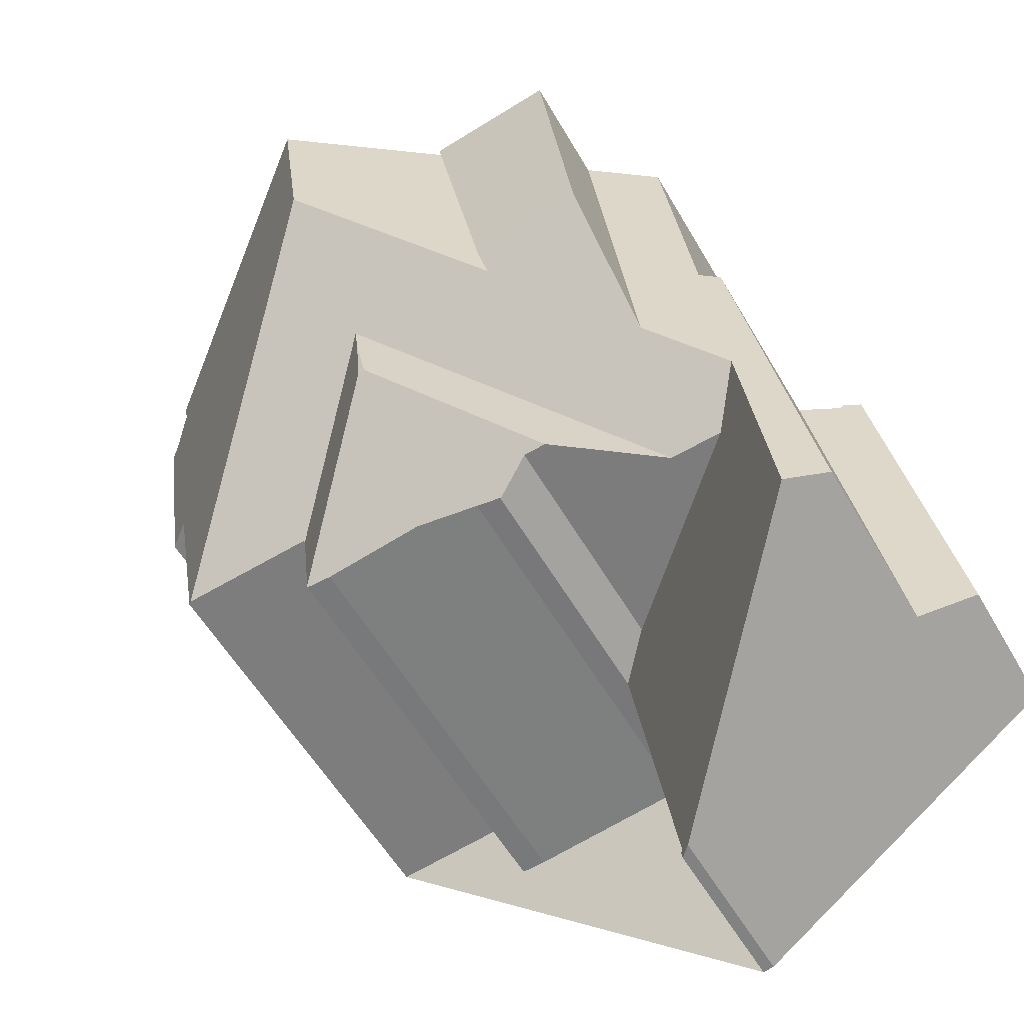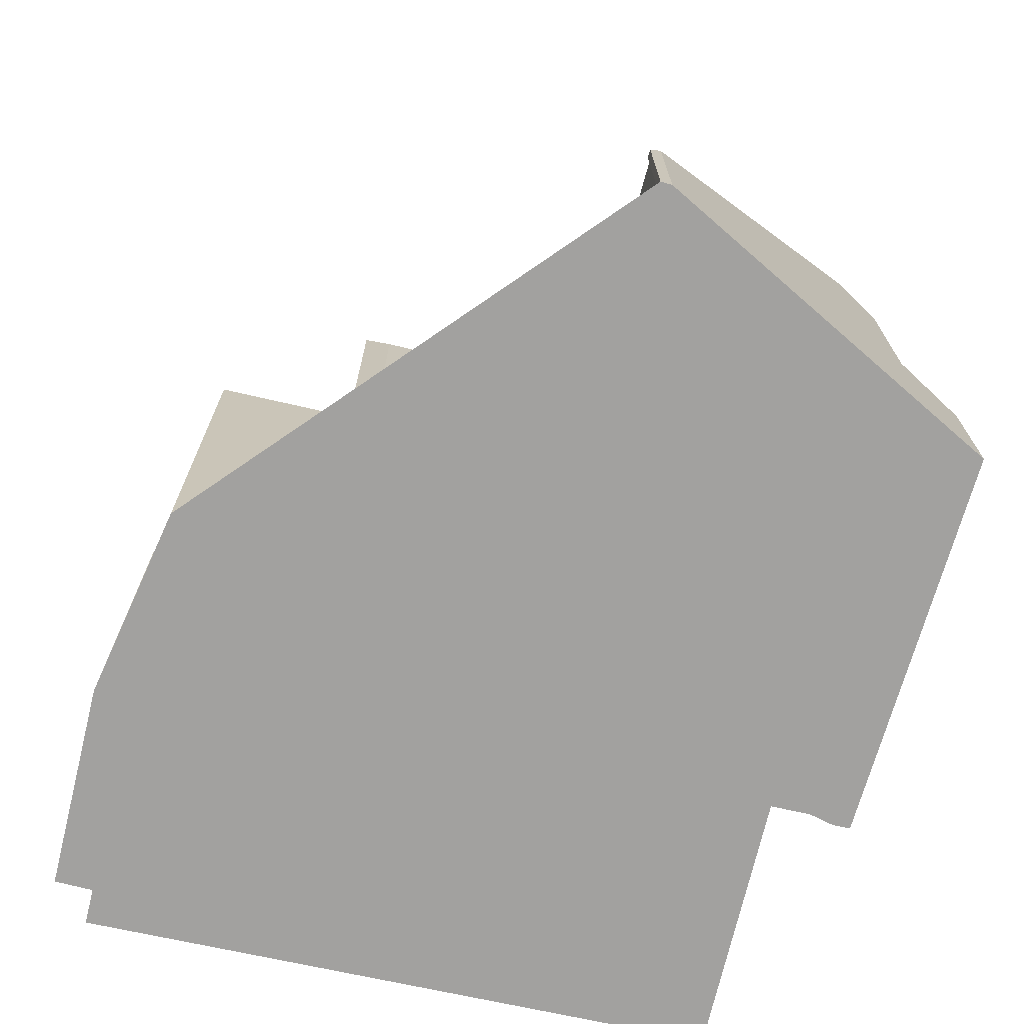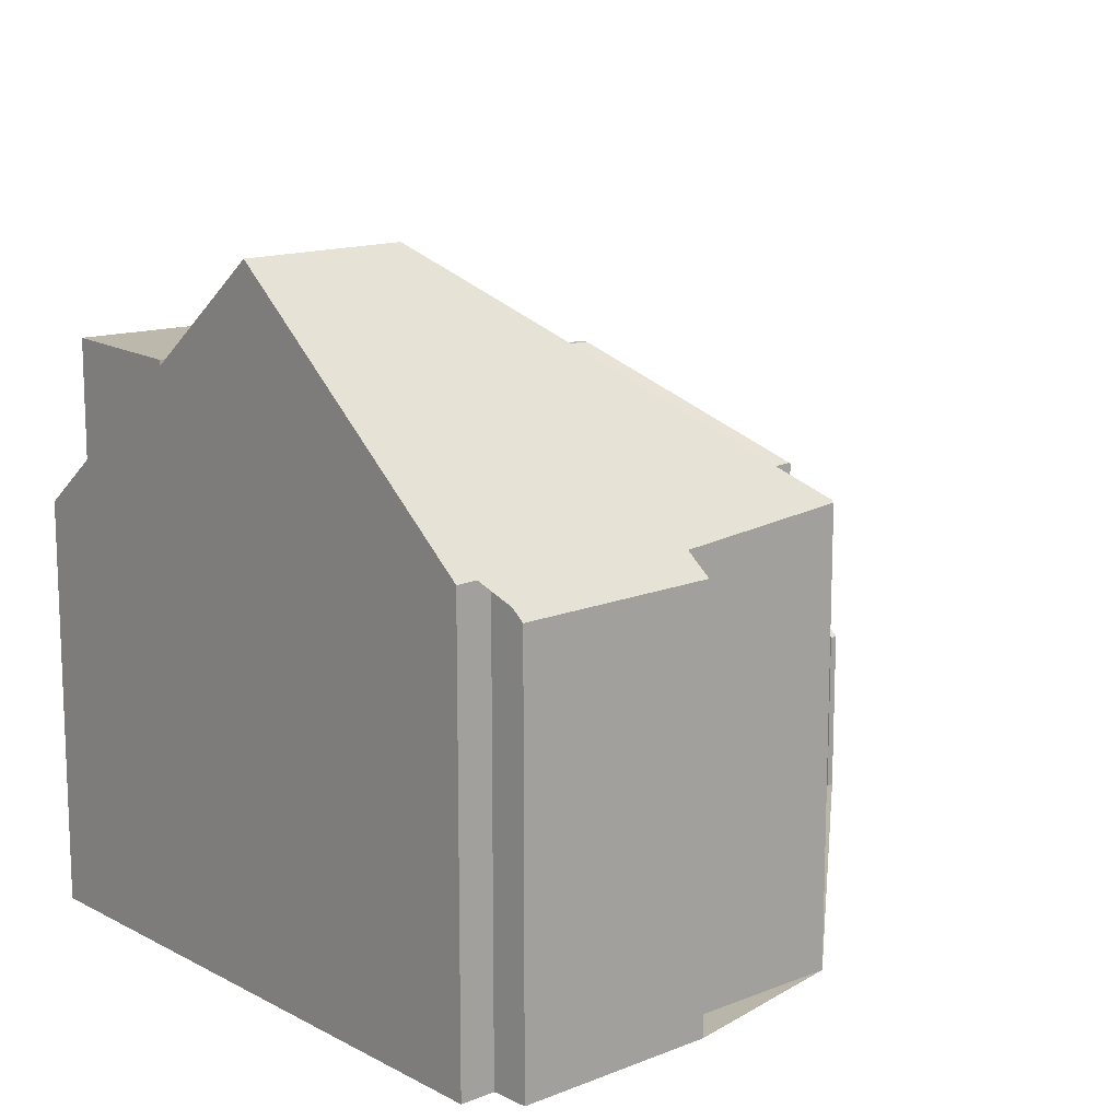
<metadata>
{"format":"obj","ext":"obj","renderer":"f3d","projection":"perspective","resolution":1024,"background":"white","views":[{"elev":-55.1,"azim":29.4,"up":"+Y"},{"elev":-72.2,"azim":-5.5,"up":"+Z"},{"elev":13.7,"azim":-123.6,"up":"+Z"}]}
</metadata>
<code>
v -960.6 -1273 6.366
v -960 -1277 6.384
v -969.4 -1281 7.002
v -969.8 -1278 6.983
v -970.4 -1278 6.516
v -970.8 -1275 6.489
v -970.2 -1275 6.969
v -970.3 -1274 6.96
v -967.1 -1280 7.01
v -962.6 -1286 2.879
v -962.8 -1286 2.716
v -962.8 -1286 2.711
v -962.8 -1286 2.754
v -963.6 -1281 7.018
v -964 -1282 7.037
v -966.6 -1282 7
v -967 -1282 7.017
v -959 -1277 2.696
v -959 -1277 2.699
v -958.8 -1277 2.541
v -957.6 -1283 2.31
v -965.8 -1273 10.57
v -965.5 -1276 10.58
v -959.6 -1280 6.432
v -959.1 -1284 6.436
v -960.6 -1273 6.424
v -959.4 -1282 6.433
v -963.1 -1278 8.891
v -965.8 -1273 10.57
v -959.1 -1284 6.436
v -958.5 -1283 5.916
v -959.7 -1277 6.148
v -961.6 -1273 7.172
v -963.7 -1273 8.841
v -969.3 -1281 7.038
v -965.5 -1276 10.58
v -965.5 -1276 10.58
v -959.6 -1280 6.432
v -960.8 -1279 7.243
v -969.3 -1281 7.038
v -963 -1285 2.712
v -967.1 -1281 6.993
v -959 -1281 6.019
v -958.5 -1283 3.493
v -963.5 -1282 5.577
v -962.8 -1278 8.671
v -959.6 -1280 6.432
v -963.5 -1282 2.608
v -960.2 -1281 5.809
v -958.7 -1282 5.962
v -959.4 -1282 6.433
v -962.6 -1286 2.861
v -967 -1282 7.034
v -958.5 -1283 4.876
v -963.5 -1282 6.853
v -965 -1279 8.821
v -963.1 -1278 8.891
v -961 -1277 8.95
v -965.1 -1280 8.818
v -963.8 -1273 8.928
v -967.4 -1278 8.767
v -968 -1274 8.81
v -967.4 -1278 8.767
v -962.8 -1278 8.899
v -963.7 -1273 8.931
v -961.6 -1273 8.989
v -961.6 -1281 4.468
v -961.1 -1285 4.441
v -961.2 -1284 4.447
v -966.6 -1281 7.353
v -968.2 -1279 8.091
v -968.9 -1274 8.114
v -966.8 -1280 7.34
v -961.4 -1283 4.458
v -958.5 -1283 2.852
v -959.7 -1277 3.098
v -963.5 -1282 5.592
v -968.2 -1279 8.091
v -963.5 -1282 5.61
v -966 -1282 7.008
v -964.7 -1280 8.633
v -962.6 -1278 8.555
v -965 -1278 8.64
v -960.9 -1278 8.494
v -965.2 -1280 8.653
v -967.5 -1279 8.731
v -968.1 -1274 8.744
v -965.4 -1278 8.655
v -967.5 -1279 8.731
v -961.6 -1273 8.507
v -960.6 -1281 5.433
v -960.3 -1283 5.481
v -960 -1284 5.52
v -965 -1279 8.821
v -965.2 -1278 8.805
v -965.1 -1279 8.826
v -965.2 -1278 8.83
v -966.4 -1277 9.686
v -965 -1279 8.821
v -965 -1278 8.64
v -964.7 -1280 8.633
v -962.6 -1281 7.138
v -967 -1274 9.591
v -966.4 -1277 9.686
v -960.5 -1281 5.444
v -959.7 -1277 4.054
v -958.6 -1283 4.096
v -961 -1281 5.826
v -958.5 -1283 4.101
v -965.1 -1280 8.818
v -964.2 -1277 9.709
v -965.1 -1279 8.826
v -965.2 -1278 8.832
v -965.2 -1278 8.805
v -965.2 -1278 8.805
v -965.1 -1280 8.818
v -966.8 -1280 7.34
v -965.4 -1278 8.655
v -966.6 -1281 7.353
v -965.2 -1280 8.653
v -965.1 -1279 8.826
v -964.7 -1273 9.637
v -964.2 -1277 9.709
v -967.1 -1281 6.993
v -967 -1282 7.034
v -959.7 -1277 3.098
v -958.5 -1283 2.852
v -959 -1281 6.019
v -958.7 -1282 5.962
v -959.7 -1277 6.148
v -958.5 -1283 5.916
v -969.2 -1274 7.887
v -968.3 -1279 8.094
v -968.1 -1279 8.125
v -968.1 -1279 8.125
v -968.1 -1279 8.065
v -967.9 -1281 7.02
v -960.1 -1285 5.419
v -960.3 -1283 5.436
v -960.8 -1279 7.243
v -960.8 -1279 7.243
v -961.6 -1273 7.172
v -960.6 -1281 5.458
v -960.5 -1281 5.453
v -960.6 -1281 5.816
v -960.5 -1282 5.45
v -960.9 -1278 8.494
v -961 -1277 8.95
v -961 -1277 8.95
v -961.6 -1273 8.989
v -962.7 -1281 7.246
v -959.4 -1279 3.032
v -959.4 -1279 6.085
v -961.9 -1280 6.407
v -959.4 -1279 3.032
v -963 -1281 5.248
v -963 -1281 3.202
v -961.9 -1280 6.407
v -960.7 -1280 6.964
v -962.7 -1281 7.246
v -959.8 -1279 6.431
v -960.5 -1279 7.066
v -963.5 -1282 6.853
v -959.4 -1279 4.067
v -963.5 -1282 2.608
v -960.5 -1279 7.066
v -963 -1281 7.141
v -958.5 -1278 2.49
v -959.4 -1279 6.085
v -963 -1281 5.864
v -959 -1281 2.952
v -959 -1281 2.952
v -963 -1281 7.141
v -966.3 -1282 7.169
v -960.6 -1281 5.458
v -960.2 -1281 5.809
v -959 -1281 4.082
v -959 -1281 5.785
v -963 -1281 3.202
v -961.6 -1281 4.468
v -960.6 -1281 5.433
v -958 -1281 2.391
v -959.5 -1281 6.433
v -962.6 -1281 7.138
v -961 -1281 5.826
v -959 -1281 6.01
v -966.8 -1282 7.173
v -967 -1282 7.029
v -963 -1281 3.202
v -963 -1281 5.248
v -960.6 -1281 5.816
v -961 -1281 5.826
v -962.6 -1281 7.138
v -963 -1281 7.141
v -959.5 -1281 6.433
v -960.2 -1281 5.809
v -966.8 -1282 7.173
v -959 -1281 6.01
v -963 -1281 5.864
v -958.6 -1283 2.872
v -958.6 -1283 2.872
v -957.7 -1282 2.331
v -958.6 -1283 3.961
v -958.6 -1283 5.935
v -959.2 -1283 6.435
v -960.1 -1284 5.507
v -960.2 -1284 5.425
v -958.6 -1283 5.331
v -961.1 -1285 4.444
v -961.8 -1285 3.748
v -962.8 -1286 2.742
v -958.6 -1283 4.097
v -958.6 -1283 5.935
v -959.2 -1283 6.435
v -961.6 -1273 8.989
v -961.6 -1273 7.173
v -963.8 -1273 8.928
v -968.1 -1274 8.744
v -968 -1274 8.81
v -963.7 -1273 8.839
v -963.7 -1273 8.931
v -961.6 -1273 8.989
v -970.3 -1274 6.961
v -969.2 -1274 7.889
v -961.6 -1273 7.173
v -960.6 -1273 6.424
v -961.6 -1273 8.507
v -967 -1274 9.593
v -965.8 -1274 10.57
v -968.9 -1274 8.114
v -964.7 -1273 9.638
v -965.8 -1274 10.57
v -960.6 -1273 6.366
v -969.8 -1274 7.388
v -970.3 -1274 6.966
v -970.7 -1275 6.61
v -970.8 -1275 6.49
v -969.7 -1274 7.468
v -965 -1282 7.023
v -964.7 -1281 7.155
v -963.5 -1281 7.755
v -962.6 -1280 6.929
v -960.8 -1279 7.786
v -962.6 -1280 6.929
v -961.2 -1279 7.587
v -963.5 -1281 7.755
v -960.8 -1279 7.786
v -959.5 -1278 3.066
v -959.5 -1278 6.117
v -959.5 -1278 3.066
v -959.9 -1278 6.43
v -960.8 -1279 7.237
v -960.8 -1279 7.237
v -959.5 -1278 4.06
v -958.7 -1277 2.525
v -959.5 -1278 6.117
v -970.2 -1274 7.056
v -970.2 -1274 7.065
v -969 -1280 7.332
v -970.2 -1274 7.054
v -968.9 -1281 7.033
v -969 -1280 7.332
v -970.6 -1275 6.653
v -970 -1278 6.792
v -962.2 -1281 5.849
v -962.2 -1281 4.796
v -962.2 -1281 6.785
v -962.2 -1281 3.936
v -962.2 -1281 6.785
v -963.7 -1273 8.931
v -962.8 -1278 8.899
v -962.3 -1281 6.782
v -962.4 -1280 6.778
v -962.2 -1281 3.936
v -962.4 -1280 6.778
v -962.4 -1280 7.009
v -961.8 -1283 4.028
v -962.8 -1278 8.56
v -963.7 -1273 8.839
v -962.8 -1278 8.671
v -961.5 -1285 4.094
v -961.5 -1285 4.103
v -961.4 -1285 4.126
v -963.7 -1273 8.931
v -963.7 -1273 8.841
v -962.8 -1278 8.671
v -962.8 -1278 8.899
v -963.5 -1282 6.861
v -963.6 -1281 7.146
v -963.7 -1281 7.638
v -963.5 -1282 2.624
v -962.9 -1285 2.767
v -963.8 -1280 7.976
v -964 -1279 7.966
v -964 -1279 7.966
v -963.8 -1280 7.976
v -964.2 -1278 8.859
v -964.4 -1277 9.581
v -963.5 -1282 2.624
v -963.5 -1282 5.585
v -962.7 -1286 2.809
v -963.5 -1282 5.6
v -963.5 -1282 6.861
v -962.7 -1286 2.832
v -965.1 -1273 9.969
v -965.1 -1273 9.967
v -964.2 -1278 8.611
v -964.4 -1277 9.846
v -964.4 -1277 9.846
v -960.6 -1273 6.366
v -960.6 -1273 6.366
v -960.6 -1273 0
v -960.6 -1273 0
v -959.7 -1277 6.148
v -960 -1277 6.384
v -960 -1277 0
v -959.7 -1277 0
v -969.8 -1278 6.983
v -969.4 -1281 7.002
v -969.4 -1281 0
v -969.8 -1278 -8.882e-16
v -970 -1278 6.792
v -969.8 -1278 6.983
v -969.8 -1278 -8.882e-16
v -970 -1278 -8.882e-16
v -970.8 -1275 6.49
v -970.4 -1278 6.516
v -970.4 -1278 -8.882e-16
v -970.8 -1275 0
v -970.7 -1275 6.61
v -970.8 -1275 6.489
v -970.8 -1275 0
v -970.7 -1275 0
v -970.3 -1274 6.966
v -970.2 -1275 6.969
v -970.2 -1275 0
v -970.3 -1274 -8.882e-16
v -970.2 -1274 7.054
v -970.3 -1274 6.96
v -970.3 -1274 0
v -970.2 -1274 0
v -967.9 -1281 7.02
v -967.1 -1280 7.01
v -967.1 -1280 0
v -967.9 -1281 0
v -962.6 -1286 2.861
v -962.6 -1286 2.879
v -962.6 -1286 -4.441e-16
v -962.6 -1286 0
v -962.8 -1286 2.711
v -962.8 -1286 2.716
v -962.8 -1286 -4.441e-16
v -962.8 -1286 0
v -962.8 -1286 2.754
v -962.8 -1286 2.711
v -962.8 -1286 0
v -962.8 -1286 0
v -962.8 -1286 2.742
v -962.8 -1286 2.754
v -962.8 -1286 0
v -962.8 -1286 -4.441e-16
v -964 -1282 7.037
v -963.6 -1281 7.018
v -963.6 -1281 0
v -964 -1282 0
v -965 -1282 7.023
v -964 -1282 7.037
v -964 -1282 0
v -965 -1282 0
v -967 -1282 7.017
v -966.6 -1282 7
v -966.6 -1282 8.882e-16
v -967 -1282 -8.882e-16
v -967 -1282 7.034
v -967 -1282 7.017
v -967 -1282 -8.882e-16
v -967 -1282 0
v -959 -1277 2.699
v -959 -1277 2.696
v -959 -1277 0
v -959 -1277 -4.441e-16
v -958.8 -1277 2.541
v -959 -1277 2.699
v -959 -1277 -4.441e-16
v -958.8 -1277 -4.441e-16
v -958.7 -1277 2.525
v -958.8 -1277 2.541
v -958.8 -1277 -4.441e-16
v -958.7 -1277 0
v -958.5 -1283 2.852
v -957.6 -1283 2.31
v -957.6 -1283 0
v -958.5 -1283 -4.441e-16
v -965.1 -1273 9.969
v -965.8 -1273 10.57
v -965.8 -1273 1.776e-15
v -965.1 -1273 0
v -960.6 -1273 6.366
v -960.6 -1273 6.424
v -960.6 -1273 -8.882e-16
v -960.6 -1273 0
v -960 -1284 5.52
v -959.1 -1284 6.436
v -959.1 -1284 -8.882e-16
v -960 -1284 0
v -969.4 -1281 7.002
v -969.3 -1281 7.038
v -969.3 -1281 0
v -969.4 -1281 0
v -963.5 -1282 2.608
v -963 -1285 2.712
v -963 -1285 4.441e-16
v -963.5 -1282 0
v -962.7 -1286 2.832
v -962.6 -1286 2.861
v -962.6 -1286 0
v -962.7 -1286 0
v -967 -1282 7.029
v -967 -1282 7.034
v -967 -1282 0
v -967 -1282 -8.882e-16
v -963.7 -1273 8.841
v -963.8 -1273 8.928
v -963.8 -1273 0
v -963.7 -1273 1.776e-15
v -967 -1274 9.591
v -968 -1274 8.81
v -968 -1274 0
v -967 -1274 0
v -961.4 -1285 4.126
v -961.1 -1285 4.441
v -961.1 -1285 -8.882e-16
v -961.4 -1285 0
v -968.1 -1274 8.744
v -968.9 -1274 8.114
v -968.9 -1274 0
v -968.1 -1274 0
v -966.6 -1282 7
v -966 -1282 7.008
v -966 -1282 0
v -966.6 -1282 8.882e-16
v -968 -1274 8.81
v -968.1 -1274 8.744
v -968.1 -1274 0
v -968 -1274 0
v -960.1 -1285 5.419
v -960 -1284 5.52
v -960 -1284 0
v -960.1 -1285 0
v -965.8 -1273 10.57
v -967 -1274 9.591
v -967 -1274 0
v -965.8 -1273 1.776e-15
v -963.8 -1273 8.928
v -964.7 -1273 9.637
v -964.7 -1273 0
v -963.8 -1273 0
v -967.1 -1280 7.01
v -967.1 -1281 6.993
v -967.1 -1281 0
v -967.1 -1280 0
v -959 -1277 2.696
v -959.7 -1277 3.098
v -959.7 -1277 4.441e-16
v -959 -1277 0
v -959.1 -1284 6.436
v -958.5 -1283 5.916
v -958.5 -1283 0
v -959.1 -1284 -8.882e-16
v -968.9 -1274 8.114
v -969.2 -1274 7.887
v -969.2 -1274 0
v -968.9 -1274 0
v -968.9 -1281 7.033
v -967.9 -1281 7.02
v -967.9 -1281 0
v -968.9 -1281 8.882e-16
v -961.1 -1285 4.441
v -960.1 -1285 5.419
v -960.1 -1285 0
v -961.1 -1285 -8.882e-16
v -960.6 -1273 6.424
v -961.6 -1273 7.172
v -961.6 -1273 0
v -960.6 -1273 -8.882e-16
v -963.6 -1281 7.018
v -963.5 -1282 6.853
v -963.5 -1282 0
v -963.6 -1281 0
v -958 -1281 2.391
v -958.5 -1278 2.49
v -958.5 -1278 0
v -958 -1281 0
v -957.7 -1282 2.331
v -958 -1281 2.391
v -958 -1281 0
v -957.7 -1282 0
v -967.1 -1281 6.993
v -967 -1282 7.029
v -967 -1282 -8.882e-16
v -967.1 -1281 0
v -957.6 -1283 2.31
v -957.7 -1282 2.331
v -957.7 -1282 0
v -957.6 -1283 0
v -963 -1285 2.712
v -962.8 -1286 2.742
v -962.8 -1286 -4.441e-16
v -963 -1285 4.441e-16
v -970.3 -1274 6.96
v -970.3 -1274 6.961
v -970.3 -1274 0
v -970.3 -1274 0
v -960 -1277 6.384
v -960.6 -1273 6.366
v -960.6 -1273 0
v -960 -1277 0
v -970.3 -1274 6.961
v -970.3 -1274 6.966
v -970.3 -1274 -8.882e-16
v -970.3 -1274 0
v -970.6 -1275 6.653
v -970.7 -1275 6.61
v -970.7 -1275 0
v -970.6 -1275 0
v -970.8 -1275 6.489
v -970.8 -1275 6.49
v -970.8 -1275 0
v -970.8 -1275 0
v -969.2 -1274 7.887
v -969.7 -1274 7.468
v -969.7 -1274 0
v -969.2 -1274 0
v -966 -1282 7.008
v -965 -1282 7.023
v -965 -1282 0
v -966 -1282 0
v -958.5 -1278 2.49
v -958.7 -1277 2.525
v -958.7 -1277 0
v -958.5 -1278 0
v -969.7 -1274 7.468
v -970.2 -1274 7.054
v -970.2 -1274 0
v -969.7 -1274 0
v -969.3 -1281 7.038
v -968.9 -1281 7.033
v -968.9 -1281 8.882e-16
v -969.3 -1281 0
v -970.2 -1275 6.969
v -970.6 -1275 6.653
v -970.6 -1275 0
v -970.2 -1275 0
v -970.4 -1278 6.516
v -970 -1278 6.792
v -970 -1278 -8.882e-16
v -970.4 -1278 -8.882e-16
v -962.6 -1286 2.879
v -961.4 -1285 4.126
v -961.4 -1285 0
v -962.6 -1286 -4.441e-16
v -961.6 -1273 8.989
v -963.7 -1273 8.931
v -963.7 -1273 0
v -961.6 -1273 1.776e-15
v -962.8 -1286 2.716
v -962.7 -1286 2.832
v -962.7 -1286 0
v -962.8 -1286 -4.441e-16
v -964.7 -1273 9.637
v -965.1 -1273 9.969
v -965.1 -1273 0
v -964.7 -1273 0
v -967.1 -1280 0
v -969.4 -1281 0
v -969.8 -1278 0
v -970.4 -1278 0
v -970.8 -1275 0
v -970.2 -1275 0
v -970.3 -1274 0
v -960.6 -1273 0
v -960 -1277 0
v -959 -1277 0
v -959 -1277 0
v -958.8 -1277 0
v -957.6 -1283 0
v -962.6 -1286 0
v -962.8 -1286 0
v -962.8 -1286 0
v -962.8 -1286 0
v -963.6 -1281 0
v -964 -1282 0
v -966.6 -1282 0
v -967 -1282 0
f 309 23 232 306
f 198 129 27 183
f 251 226 233 2 130 256
f 214 27 129 213
f 228 104 61 219
f 250 76 106 254
f 199 77 190
f 146 92 139
f 203 107 212
f 216 33 90 227
f 303 55 79 302
f 197 119 174
f 272 154 185 269
f 207 139 92 206
f 208 50 204
f 280 28 217 279
f 219 61 86 218
f 221 64 46 220
f 96 59 85 88 95
f 298 111 57 297
f 282 210 281
f 258 235 223 257
f 187 53 188
f 300 45 48 299
f 301 211 41 292
f 302 79 45 300
f 192 158 159 191
f 114 83 81 56 112
f 252 225 226 251
f 135 71 133
f 85 70 73 88
f 286 82 278
f 227 90 66 222
f 206 92 51 205
f 97 63 98
f 173 160 193
f 116 99 101 120
f 229 37 104 228
f 254 106 32 249
f 145 49 143
f 195 51 92 146 144 176
f 212 107 178 186 50 208
f 308 111 298
f 115 97 113
f 134 89 118 117 136
f 118 89 63 97 115
f 217 28 123 231
f 121 94 110
f 136 117 124 9 137
f 247 140 245
f 248 126 18 19 20 255
f 287 148 147 82 286
f 230 133 224
f 218 86 135 133 230
f 136 78 134
f 262 78 136 137 261
f 209 69 139 207
f 191 159 166 47 196
f 143 91 108 145
f 146 105 144
f 139 69 74 105 146
f 273 154 272
f 274 157 156 266
f 276 245 140 159 158 275
f 161 24 162
f 290 246 160 173 289
f 176 144 175
f 178 107 177
f 292 41 165 291
f 159 140 166
f 175 144 105 181
f 200 171 182 202
f 169 128 24 161
f 181 105 74 180
f 201 172 177 107 203
f 266 156 170 265
f 265 170 167 102 267
f 289 173 288
f 177 164 153 43 178
f 171 152 168 182
f 172 155 164 177
f 188 42 73 70 187
f 176 38 195
f 178 43 186
f 183 24 128 198
f 174 80 16 17 125 197
f 202 21 127 200
f 203 44 75 201
f 206 93 138 207
f 204 31 54 208
f 283 10 52 210 282
f 304 11 12 13 211 301
f 205 30 93 206
f 208 54 109 212
f 207 138 68 209
f 213 131 25 214
f 212 109 44 203
f 279 217 60 285
f 218 87 62 219
f 220 34 65 221
f 257 223 8 260
f 225 142 26 226
f 222 58 84 227
f 228 103 29 229
f 224 132 72 230
f 230 72 87 218
f 231 122 60 217
f 306 232 22 305
f 226 26 1 233
f 219 62 103 228
f 243 39 253
f 237 6 236
f 264 5 237 236 263
f 238 132 224 234
f 239 80 174 240
f 294 242 241 293
f 278 82 245 276
f 296 246 290
f 251 161 162 141 252
f 249 153 164 254
f 253 216 227 84 243
f 245 82 147 247
f 255 168 152 248
f 256 169 161 251
f 254 164 155 250
f 257 234 258
f 260 238 234 257
f 261 35 262
f 258 234 224 133 71 259
f 263 7 235 258 259 40 3 4 264
f 265 108 91 67 266
f 267 108 265
f 270 215 149 271
f 272 151 241 242 273
f 266 67 274
f 275 244 276
f 268 180 74 277
f 307 278 276 244 295
f 269 184 151 272
f 281 69 209 282
f 277 74 69 281
f 282 209 68 283
f 284 150 215 270
f 297 57 286 278 307
f 288 163 14 15 239 240 289
f 289 240 290
f 291 179 268 277 292
f 293 81 83 294
f 290 240 174 119 120 101 296
f 297 113 298
f 299 189 190 77 300
f 292 277 281 210 301
f 300 77 302
f 301 210 52 304
f 305 122 231 306
f 295 100 307
f 307 100 115 113 297
f 298 113 97 98 36 308
f 306 231 123 309
f 302 77 199 194 303
f 311 312 313 310
f 315 316 317 314
f 319 320 321 318
f 323 324 325 322
f 327 328 329 326
f 331 332 333 330
f 335 336 337 334
f 339 340 341 338
f 343 344 345 342
f 347 348 349 346
f 351 352 353 350
f 355 356 357 354
f 359 360 361 358
f 363 364 365 362
f 367 368 369 366
f 371 372 373 370
f 375 376 377 374
f 379 380 381 378
f 383 384 385 382
f 387 388 389 386
f 391 392 393 390
f 395 396 397 394
f 399 400 401 398
f 403 404 405 402
f 407 408 409 406
f 411 412 413 410
f 415 416 417 414
f 419 420 421 418
f 423 424 425 422
f 427 428 429 426
f 431 432 433 430
f 435 436 437 434
f 439 440 441 438
f 443 444 445 442
f 447 448 449 446
f 451 452 453 450
f 455 456 457 454
f 459 460 461 458
f 463 464 465 462
f 467 468 469 466
f 471 472 473 470
f 475 476 477 474
f 479 480 481 478
f 483 484 485 482
f 487 488 489 486
f 491 492 493 490
f 495 496 497 494
f 499 500 501 498
f 503 504 505 502
f 507 508 509 506
f 511 512 513 510
f 515 516 517 514
f 519 520 521 518
f 523 524 525 522
f 527 528 529 526
f 531 532 533 530
f 535 536 537 534
f 539 540 541 538
f 543 544 545 542
f 547 548 549 546
f 551 552 553 550
f 555 556 557 554
f 559 560 561 558
f 563 564 565 562
f 567 568 569 566
f 571 572 573 570
f 575 576 577 578 579 580 581 582 583 584 585 586 587 588 589 590 591 592 593 594 574

</code>
